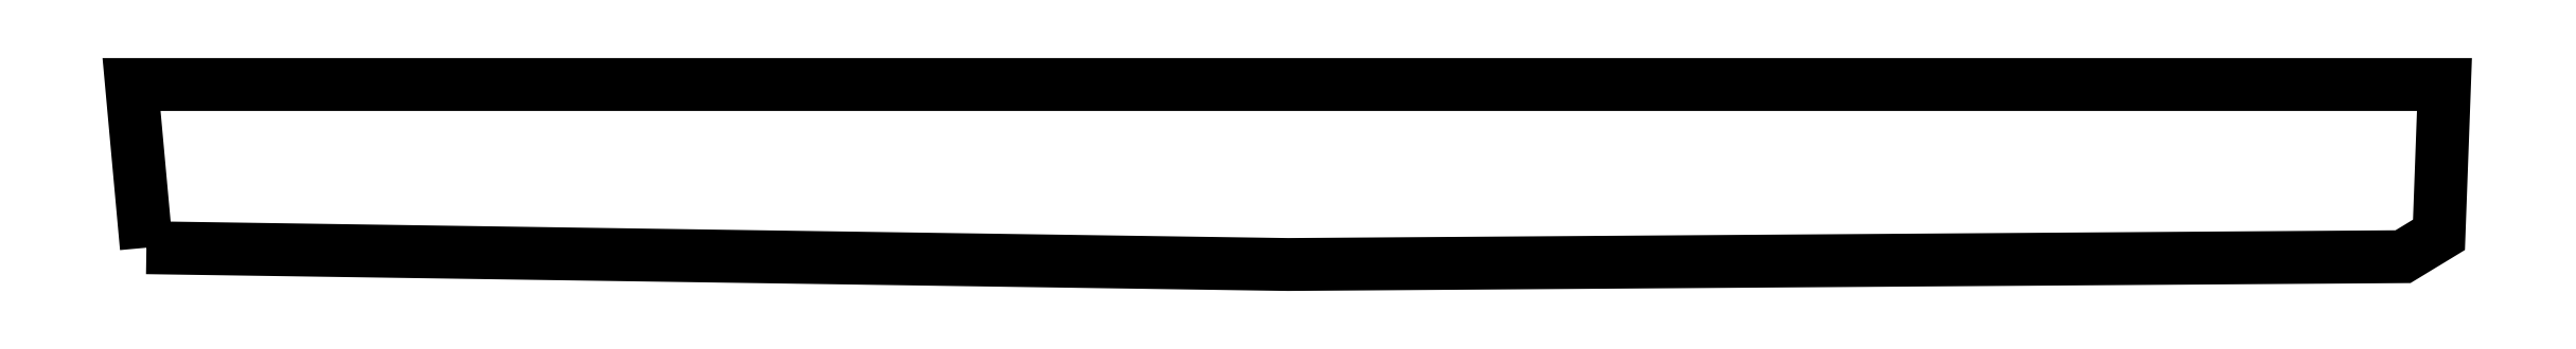
<metadata>
{"format":"dxf","ext":"dxf","renderer":"ezdxf+matplotlib","layout":"modelspace","background":"white","min_lineweight":24,"dpi":150}
</metadata>
<code>
0
SECTION
2
ENTITIES
0
LWPOLYLINE
90
7
70
1
10
38
20
-418
30
0
10
0
20
0
30
0
10
5910
20
0
30
0
10
5896
20
-385
30
0
10
5804
20
-441
30
0
10
2955
20
-461
30
0
10
38
20
-418
30
0
0
ENDSEC
0
EOF

</code>
